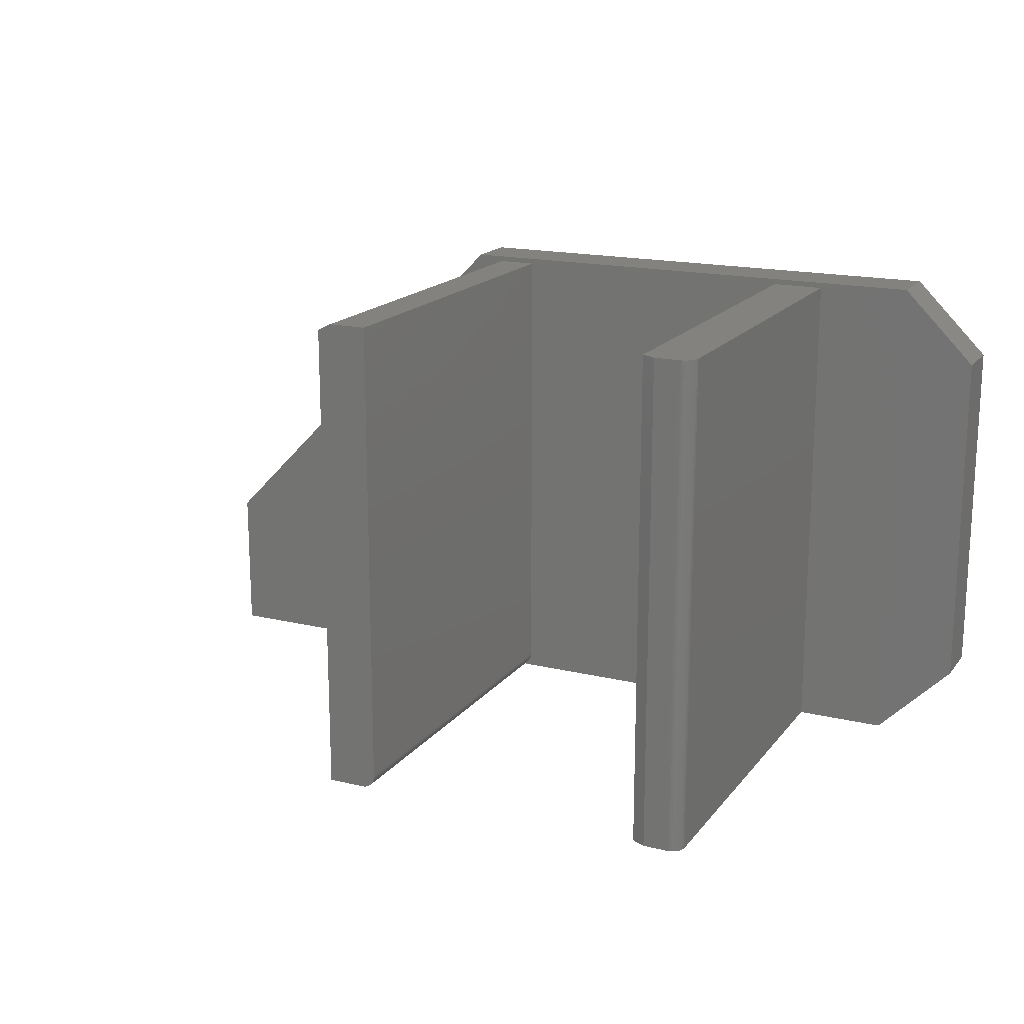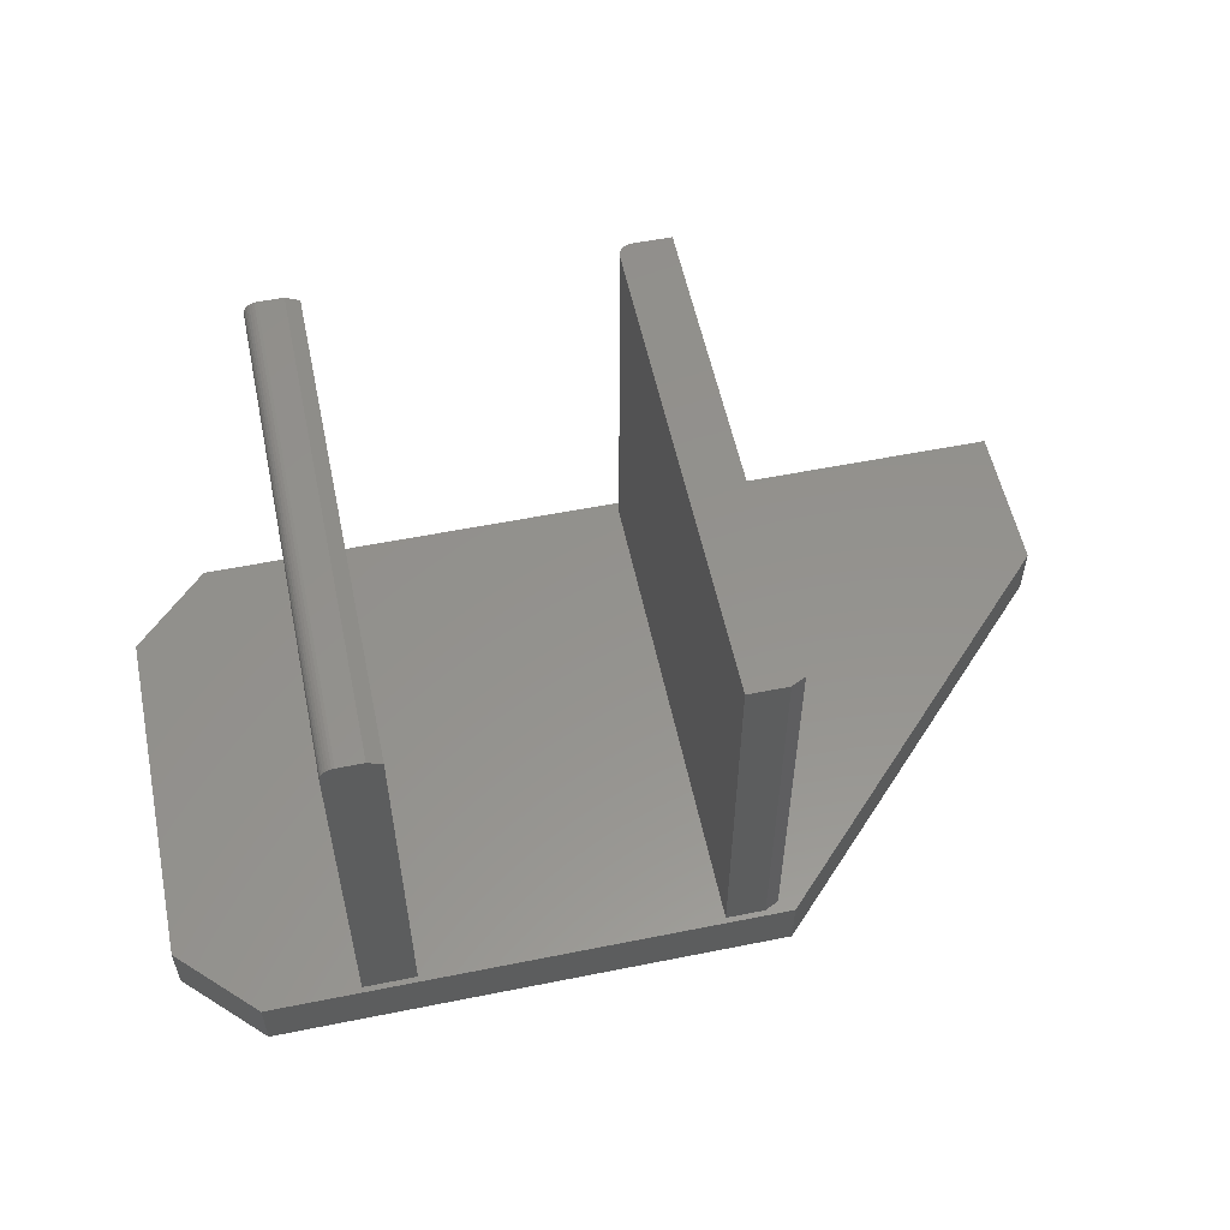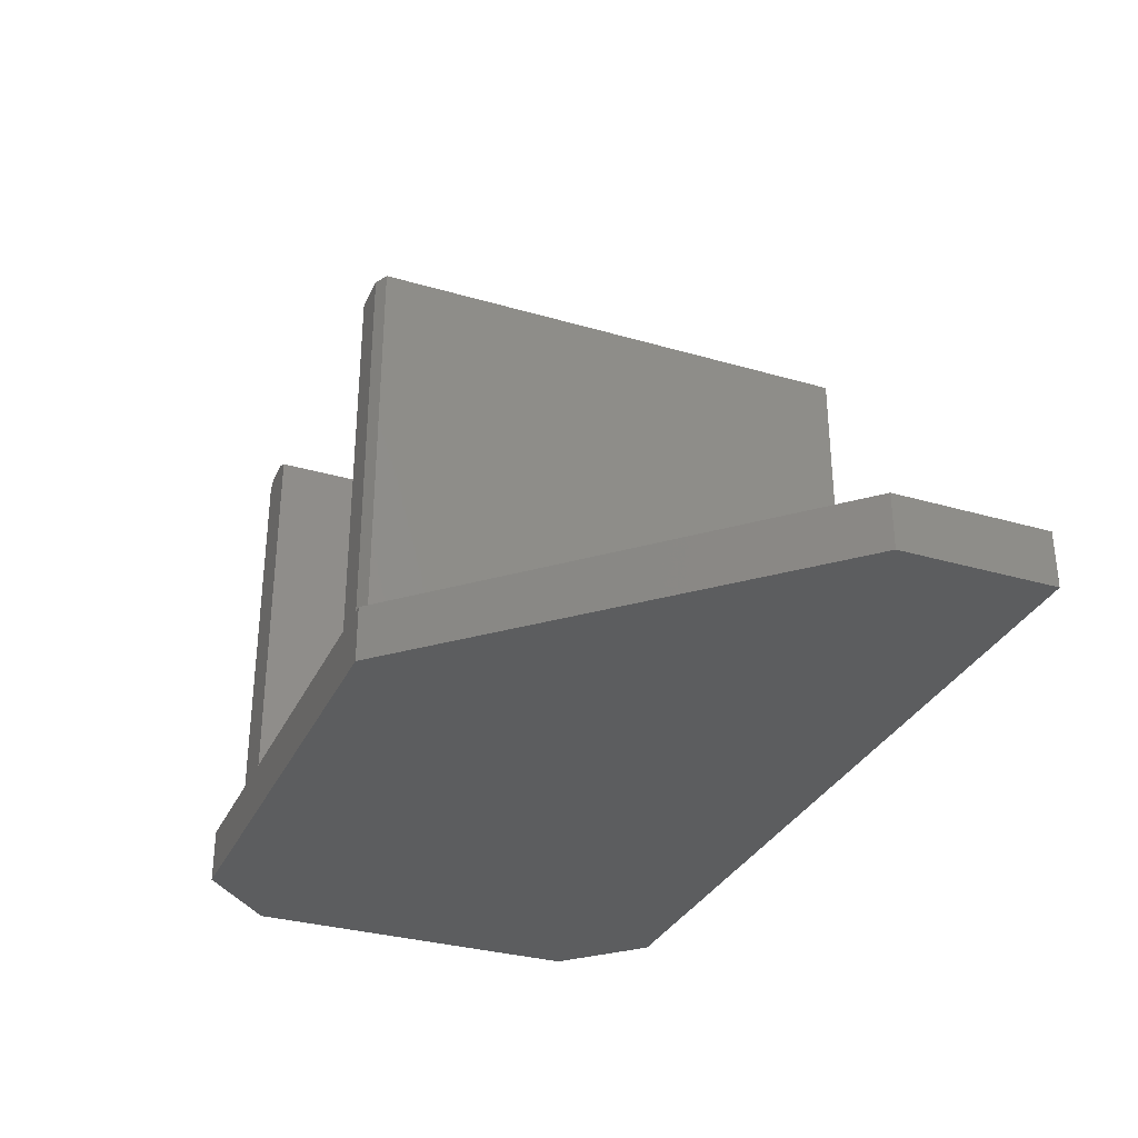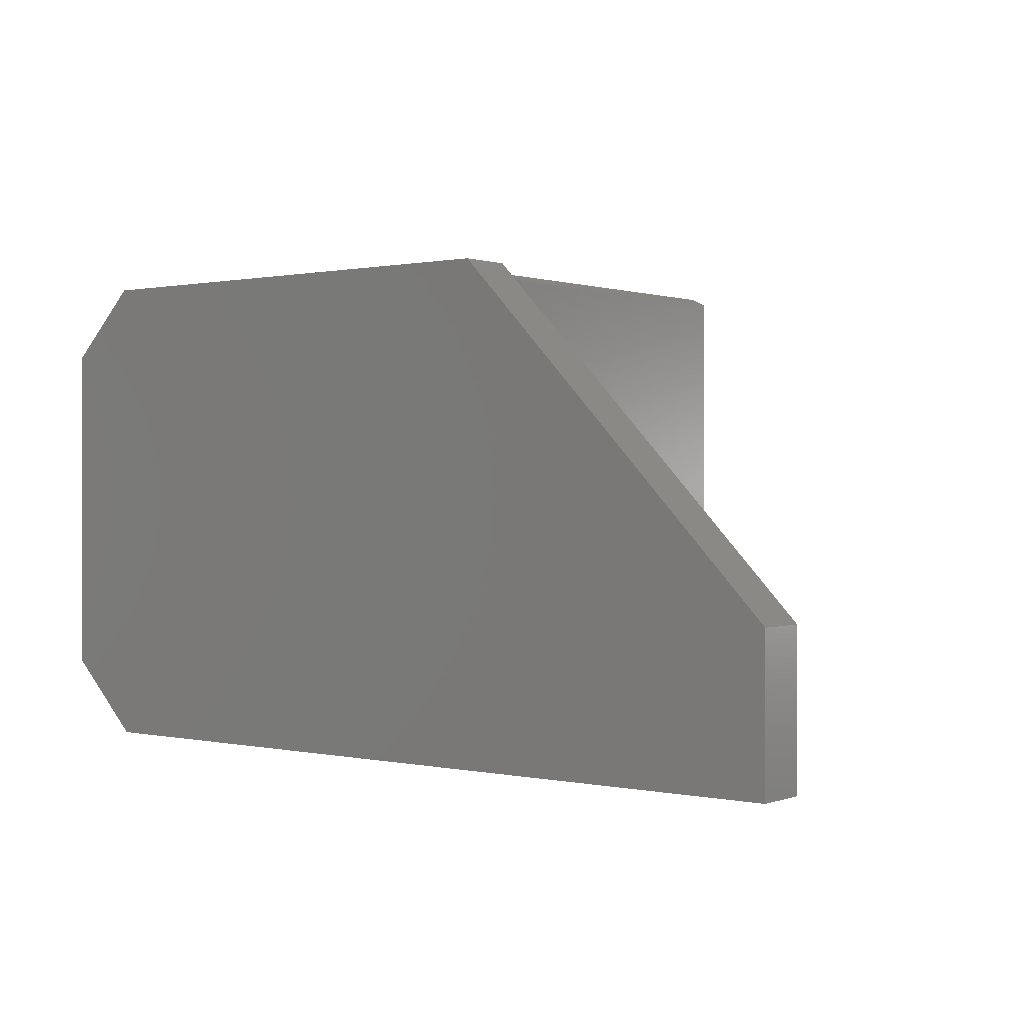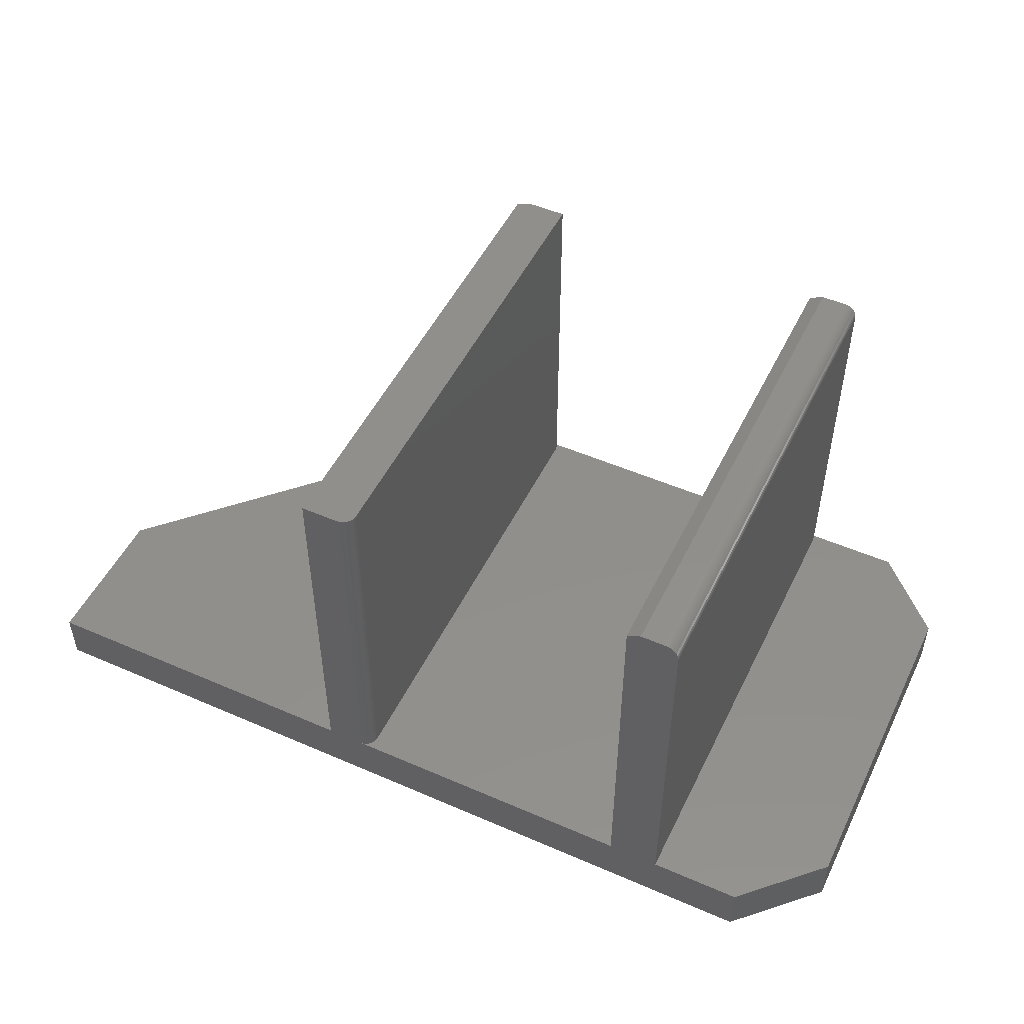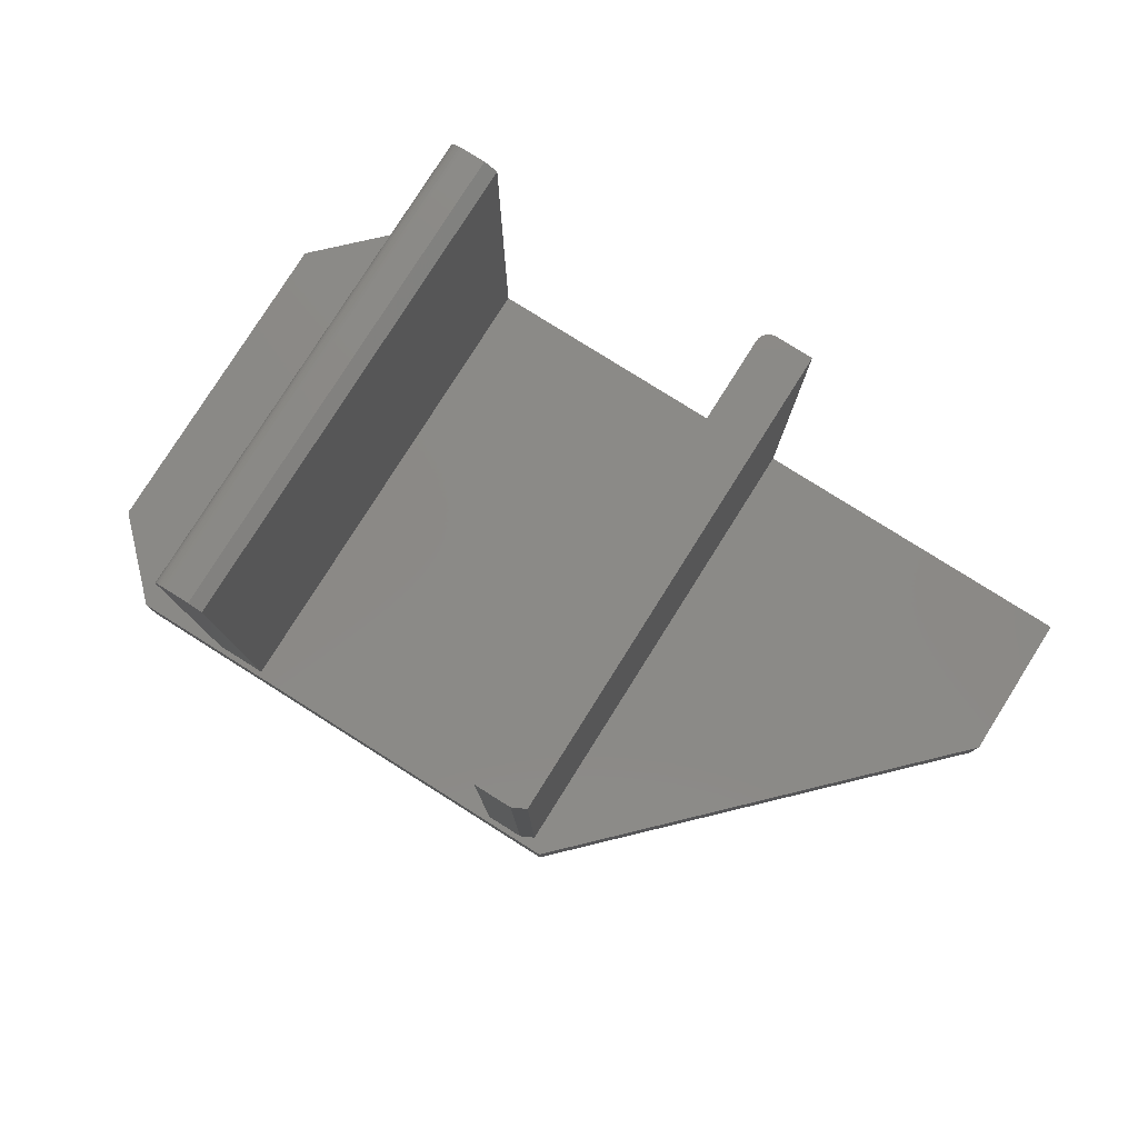
<metadata>
{"format":"stl","ext":"stl","renderer":"f3d","projection":"perspective","resolution":1024,"background":"white","views":[{"elev":17.3,"azim":25.5,"up":"+Y"},{"elev":55.9,"azim":168.1,"up":"+Z"},{"elev":-32.0,"azim":-112.2,"up":"+Z"},{"elev":0.6,"azim":-141.8,"up":"+Y"},{"elev":50.4,"azim":25.5,"up":"+Z"},{"elev":79.3,"azim":-147.8,"up":"+Z"}]}
</metadata>
<code>
# stl→obj: 71 verts, 136 faces
v 0.1094 0.3672 0.5078
v 0.1094 0.3672 0.0625
v 0.1094 -0.1875 0.5078
v 0.1094 -0.1875 0.0625
v 0.5 -0.1875 0.0625
v 0.5592 -0.1875 0.0625
v 0.5592 -0.1875 0.4922
v 0.5589 -0.1875 0.4952
v 0.558 -0.1875 0.4982
v 0.5566 -0.1875 0.5009
v 0.5546 -0.1875 0.5032
v 0.5523 -0.1875 0.5052
v 0.5496 -0.1875 0.5066
v 0.5466 -0.1875 0.5075
v 0.5436 -0.1875 0.5078
v 0.5156 -0.1875 0.5078
v 0.5 -0.1875 0.5
v 0.6625 -0.1875 0
v 0.6625 -0.1875 0.0625
v 0.1686 -0.1875 0.0625
v 0.153 -0.1875 0.0625
v -0.2891 -0.1875 0.0625
v -0.2891 -0.1875 0
v 0.153 -0.1875 0.5078
v 0.5156 0.375 0.5078
v 0.5436 0.375 0.5078
v 0.5 0.375 0.5
v 0.5466 0.375 0.5075
v 0.5496 0.375 0.5066
v 0.5523 0.375 0.5052
v 0.5546 0.375 0.5032
v 0.5566 0.375 0.5009
v 0.558 0.375 0.4982
v 0.5589 0.375 0.4952
v 0.5592 0.375 0.4922
v 0.5592 0.375 0.0625
v 0.5 0.375 0.0625
v 0.1686 0.375 0.0625
v 0.1686 -0.1719 0.0625
v 0.1683 -0.1749 0.0625
v 0.1674 -0.1779 0.0625
v 0.166 -0.1806 0.0625
v 0.164 -0.1829 0.0625
v 0.1616 -0.1849 0.0625
v 0.1589 -0.1863 0.0625
v 0.6656 0.3812 0.0625
v 0.75 0.2969 0.0625
v 0.09375 0.3812 0.0625
v -0.2891 -0.0125 0.0625
v 0.125 0.375 0.0625
v 0.3344 0.3812 0.0625
v 0.1703 0.3812 0.0625
v 0.75 -0.1 0.0625
v 0.156 -0.1872 0.5078
v 0.1589 -0.1863 0.5078
v 0.1686 -0.1719 0.5078
v 0.1674 -0.1779 0.5078
v 0.1683 -0.1749 0.5078
v 0.1686 0.375 0.5078
v 0.125 0.375 0.5078
v 0.1616 -0.1849 0.5078
v 0.164 -0.1829 0.5078
v 0.166 -0.1806 0.5078
v 0.75 -0.1 0
v -0.2891 -0.0125 0
v 0.09375 0.3812 0
v 0.1703 0.3812 0
v 0.3344 0.3812 0
v 0.6656 0.3812 0
v 0.75 0.2969 6.939e-18
v 0.156 -0.1872 0.0625
f 1 2 3
f 3 2 4
f 5 6 7
f 5 7 8
f 5 8 9
f 5 9 10
f 5 10 11
f 5 11 12
f 5 12 13
f 5 13 14
f 5 14 15
f 5 15 16
f 5 16 17
f 18 19 6
f 18 6 5
f 18 5 20
f 18 20 21
f 18 21 4
f 18 4 22
f 18 22 23
f 24 3 21
f 21 3 4
f 16 15 25
f 25 15 26
f 26 27 25
f 26 28 27
f 27 28 29
f 27 29 30
f 27 30 31
f 27 31 32
f 27 32 33
f 27 33 34
f 27 34 35
f 27 35 36
f 27 36 37
f 27 37 17
f 17 37 5
f 16 25 17
f 17 25 27
f 7 6 35
f 35 6 36
f 7 35 8
f 8 35 34
f 8 34 9
f 9 34 33
f 9 33 10
f 10 33 32
f 10 32 11
f 11 32 31
f 11 31 12
f 12 31 30
f 12 30 13
f 13 30 29
f 13 29 14
f 14 29 28
f 14 28 15
f 15 28 26
f 5 37 38
f 5 38 39
f 5 39 40
f 5 40 41
f 20 5 41
f 20 41 42
f 20 42 43
f 20 43 44
f 20 44 45
f 46 38 37
f 46 37 36
f 46 36 47
f 48 49 2
f 48 2 50
f 48 50 38
f 38 46 51
f 38 51 52
f 38 52 48
f 49 22 2
f 2 22 4
f 47 36 53
f 53 36 6
f 53 6 19
f 24 54 55
f 56 57 58
f 1 3 57
f 1 57 56
f 1 56 59
f 1 59 60
f 3 24 55
f 3 55 61
f 3 61 62
f 3 62 63
f 3 63 57
f 38 50 59
f 59 50 60
f 60 50 1
f 1 50 2
f 56 39 59
f 59 39 38
f 18 23 64
f 65 66 67
f 65 67 68
f 65 68 69
f 65 69 70
f 65 70 64
f 65 64 23
f 39 56 40
f 40 56 58
f 40 58 41
f 41 58 57
f 41 57 42
f 42 57 63
f 42 63 43
f 43 63 62
f 43 62 44
f 44 62 61
f 44 61 45
f 45 61 55
f 45 55 71
f 71 55 54
f 71 54 21
f 21 54 24
f 69 46 70
f 70 46 47
f 53 64 47
f 47 64 70
f 46 69 51
f 51 69 68
f 49 65 22
f 22 65 23
f 48 66 49
f 49 66 65
f 52 67 48
f 48 67 66
f 51 68 52
f 52 68 67
f 19 18 53
f 53 18 64

</code>
